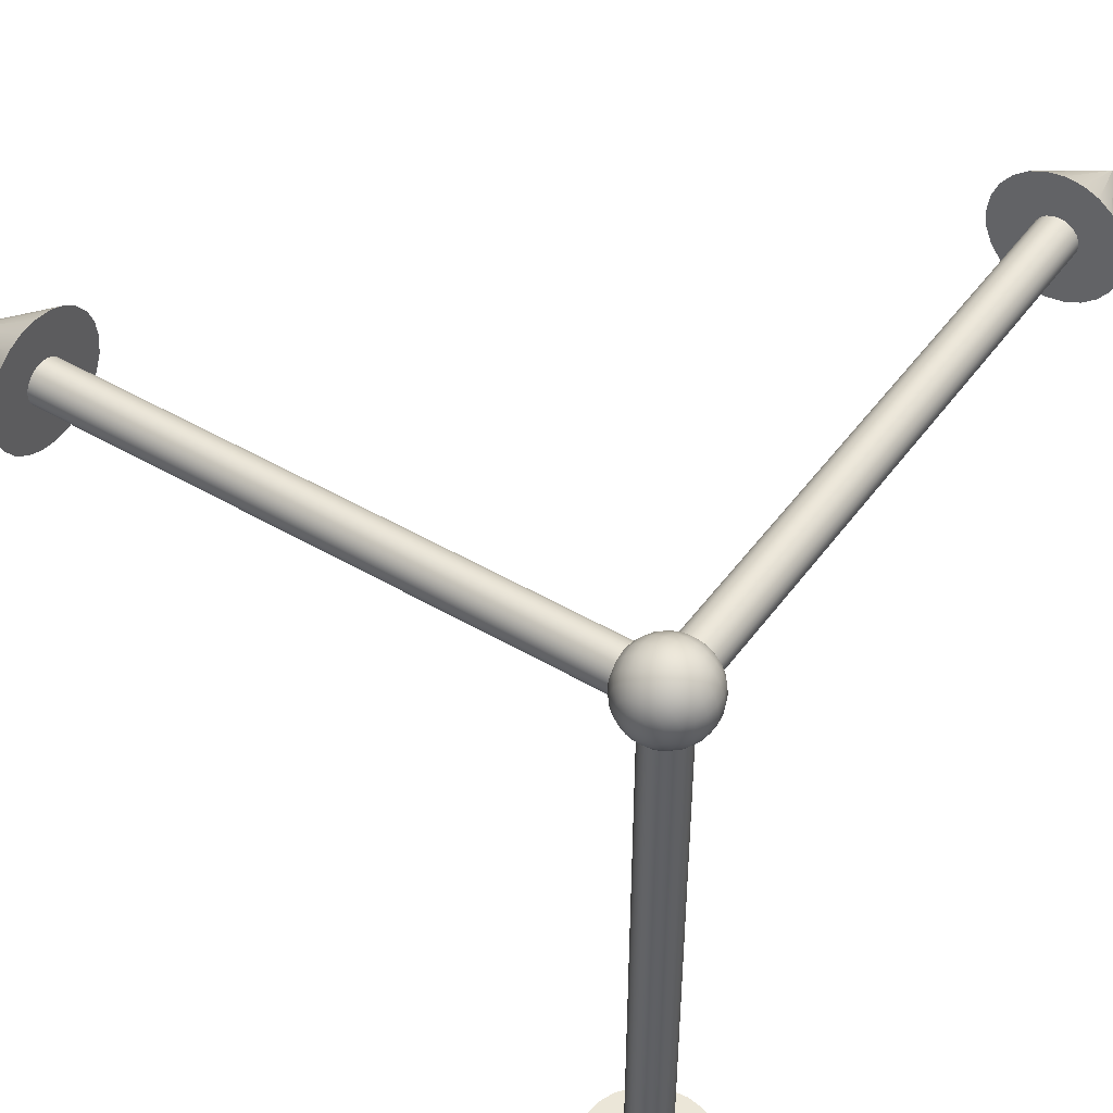
<metadata>
{"format":"obj","ext":"obj","renderer":"f3d","projection":"perspective","resolution":1024,"background":"white","views":[{"elev":46.2,"azim":-146.1,"up":"+Y"}]}
</metadata>
<code>
g Body6
v -5 -0 140
v -4.83 -1.294 140
v -4.33 -2.5 140
v -3.536 -3.536 140
v -2.5 -4.33 140
v -1.294 -4.83 140
v 0 -5 140
v 1.294 -4.83 140
v 2.5 -4.33 140
v 3.536 -3.536 140
v 4.33 -2.5 140
v 4.83 -1.294 140
v 5 0 140
v 4.83 1.294 140
v 4.33 2.5 140
v 3.536 3.536 140
v 2.5 4.33 140
v 1.294 4.83 140
v 0 5 140
v -1.294 4.83 140
v -2.5 4.33 140
v -3.536 3.536 140
v -4.33 2.5 140
v -4.83 1.294 140
v 0 15 140
v 3.882 14.49 140
v 7.5 12.99 140
v 10.61 10.61 140
v 12.99 7.5 140
v 14.49 3.882 140
v 15 0 140
v 14.49 -3.882 140
v 12.99 -7.5 140
v 10.61 -10.61 140
v 7.5 -12.99 140
v 3.882 -14.49 140
v 0 -15 140
v -3.882 -14.49 140
v -7.5 -12.99 140
v -10.61 -10.61 140
v -12.99 -7.5 140
v -14.49 -3.882 140
v -15 -0 140
v -14.49 3.882 140
v -12.99 7.5 140
v -10.61 10.61 140
v -7.5 12.99 140
v -3.882 14.49 140
v 0 0 165
v -5 -0 8.66
v -4.83 1.294 8.66
v -4.33 2.5 8.66
v -3.536 3.536 8.66
v -2.5 4.33 8.66
v -1.294 4.83 8.66
v 0 5 8.66
v 1.294 4.83 8.66
v 2.5 4.33 8.66
v 3.536 3.536 8.66
v 4.33 2.5 8.66
v 4.83 1.294 8.66
v 5 0 8.66
v 4.83 -1.294 8.66
v 4.33 -2.5 8.66
v 3.536 -3.536 8.66
v 2.5 -4.33 8.66
v 1.294 -4.83 8.66
v 0 -5 8.66
v -1.294 -4.83 8.66
v -2.5 -4.33 8.66
v -3.536 -3.536 8.66
v -4.33 -2.5 8.66
v -4.83 -1.294 8.66
v -0 -0 -10
v -7.071 -0 7.071
v -8.66 -0 5
v -9.659 -0 2.588
v -10 -0 0
v -9.659 -0 -2.588
v -8.66 -0 -5
v -7.071 -0 -7.071
v -5 -0 -8.66
v -2.588 -0 -9.659
v -6.83 1.83 7.071
v -8.365 2.241 5
v -9.33 2.5 2.588
v -9.659 2.588 0
v -9.33 2.5 -2.588
v -8.365 2.241 -5
v -6.83 1.83 -7.071
v -4.83 1.294 -8.66
v -2.5 0.6699 -9.659
v -6.124 3.536 7.071
v -7.5 4.33 5
v -8.365 4.83 2.588
v -8.66 5 0
v -8.365 4.83 -2.588
v -7.5 4.33 -5
v -6.124 3.536 -7.071
v -4.33 2.5 -8.66
v -2.241 1.294 -9.659
v -5 5 7.071
v -6.124 6.124 5
v -6.83 6.83 2.588
v -7.071 7.071 0
v -6.83 6.83 -2.588
v -6.124 6.124 -5
v -5 5 -7.071
v -3.536 3.536 -8.66
v -1.83 1.83 -9.659
v -3.536 6.124 7.071
v -4.33 7.5 5
v -4.83 8.365 2.588
v -5 8.66 0
v -4.83 8.365 -2.588
v -4.33 7.5 -5
v -3.536 6.124 -7.071
v -2.5 4.33 -8.66
v -1.294 2.241 -9.659
v -1.83 6.83 7.071
v -2.241 8.365 5
v -2.5 9.33 2.588
v -2.588 9.659 0
v -2.5 9.33 -2.588
v -2.241 8.365 -5
v -1.83 6.83 -7.071
v -1.294 4.83 -8.66
v -0.6699 2.5 -9.659
v 0 7.071 7.071
v 0 8.66 5
v 0 9.659 2.588
v 0 10 0
v 0 9.659 -2.588
v 0 8.66 -5
v 0 7.071 -7.071
v 0 5 -8.66
v 0 2.588 -9.659
v 1.83 6.83 7.071
v 2.241 8.365 5
v 2.5 9.33 2.588
v 2.588 9.659 0
v 2.5 9.33 -2.588
v 2.241 8.365 -5
v 1.83 6.83 -7.071
v 1.294 4.83 -8.66
v 0.6699 2.5 -9.659
v 3.536 6.124 7.071
v 4.33 7.5 5
v 4.83 8.365 2.588
v 5 8.66 0
v 4.83 8.365 -2.588
v 4.33 7.5 -5
v 3.536 6.124 -7.071
v 2.5 4.33 -8.66
v 1.294 2.241 -9.659
v 5 5 7.071
v 6.124 6.124 5
v 6.83 6.83 2.588
v 7.071 7.071 0
v 6.83 6.83 -2.588
v 6.124 6.124 -5
v 5 5 -7.071
v 3.536 3.536 -8.66
v 1.83 1.83 -9.659
v 6.124 3.536 7.071
v 7.5 4.33 5
v 8.365 4.83 2.588
v 8.66 5 0
v 8.365 4.83 -2.588
v 7.5 4.33 -5
v 6.124 3.536 -7.071
v 4.33 2.5 -8.66
v 2.241 1.294 -9.659
v 6.83 1.83 7.071
v 8.365 2.241 5
v 9.33 2.5 2.588
v 9.659 2.588 0
v 9.33 2.5 -2.588
v 8.365 2.241 -5
v 6.83 1.83 -7.071
v 4.83 1.294 -8.66
v 2.5 0.6699 -9.659
v 7.071 0 7.071
v 8.66 0 5
v 9.659 0 2.588
v 10 0 0
v 9.659 0 -2.588
v 8.66 0 -5
v 7.071 0 -7.071
v 5 0 -8.66
v 2.588 0 -9.659
v 6.83 -1.83 7.071
v 8.365 -2.241 5
v 9.33 -2.5 2.588
v 9.659 -2.588 0
v 9.33 -2.5 -2.588
v 8.365 -2.241 -5
v 6.83 -1.83 -7.071
v 4.83 -1.294 -8.66
v 2.5 -0.6699 -9.659
v 6.124 -3.536 7.071
v 7.5 -4.33 5
v 8.365 -4.83 2.588
v 8.66 -5 0
v 8.365 -4.83 -2.588
v 7.5 -4.33 -5
v 6.124 -3.536 -7.071
v 4.33 -2.5 -8.66
v 2.241 -1.294 -9.659
v 5 -5 7.071
v 6.124 -6.124 5
v 6.83 -6.83 2.588
v 7.071 -7.071 0
v 6.83 -6.83 -2.588
v 6.124 -6.124 -5
v 5 -5 -7.071
v 3.536 -3.536 -8.66
v 1.83 -1.83 -9.659
v 3.536 -6.124 7.071
v 4.33 -7.5 5
v 4.83 -8.365 2.588
v 5 -8.66 0
v 4.83 -8.365 -2.588
v 4.33 -7.5 -5
v 3.536 -6.124 -7.071
v 2.5 -4.33 -8.66
v 1.294 -2.241 -9.659
v 1.83 -6.83 7.071
v 2.241 -8.365 5
v 2.5 -9.33 2.588
v 2.588 -9.659 0
v 2.5 -9.33 -2.588
v 2.241 -8.365 -5
v 1.83 -6.83 -7.071
v 1.294 -4.83 -8.66
v 0.6699 -2.5 -9.659
v 0 -7.071 7.071
v 0 -8.66 5
v 0 -9.659 2.588
v 0 -10 0
v 0 -9.659 -2.588
v 0 -8.66 -5
v 0 -7.071 -7.071
v 0 -5 -8.66
v 0 -2.588 -9.659
v -1.83 -6.83 7.071
v -2.241 -8.365 5
v -2.5 -9.33 2.588
v -2.588 -9.659 0
v -2.5 -9.33 -2.588
v -2.241 -8.365 -5
v -1.83 -6.83 -7.071
v -1.294 -4.83 -8.66
v -0.6699 -2.5 -9.659
v -3.536 -6.124 7.071
v -4.33 -7.5 5
v -4.83 -8.365 2.588
v -5 -8.66 0
v -4.83 -8.365 -2.588
v -4.33 -7.5 -5
v -3.536 -6.124 -7.071
v -2.5 -4.33 -8.66
v -1.294 -2.241 -9.659
v -5 -5 7.071
v -6.124 -6.124 5
v -6.83 -6.83 2.588
v -7.071 -7.071 0
v -6.83 -6.83 -2.588
v -6.124 -6.124 -5
v -5 -5 -7.071
v -3.536 -3.536 -8.66
v -1.83 -1.83 -9.659
v -6.124 -3.536 7.071
v -7.5 -4.33 5
v -8.365 -4.83 2.588
v -8.66 -5 0
v -8.365 -4.83 -2.588
v -7.5 -4.33 -5
v -6.124 -3.536 -7.071
v -4.33 -2.5 -8.66
v -2.241 -1.294 -9.659
v -6.83 -1.83 7.071
v -8.365 -2.241 5
v -9.33 -2.5 2.588
v -9.659 -2.588 0
v -9.33 -2.5 -2.588
v -8.365 -2.241 -5
v -6.83 -1.83 -7.071
v -4.83 -1.294 -8.66
v -2.5 -0.6699 -9.659
f 2 42 1
f 1 42 43
f 1 43 24
f 24 43 44
f 24 44 23
f 23 44 45
f 23 45 22
f 22 45 46
f 22 46 21
f 21 46 47
f 21 47 20
f 20 47 48
f 20 48 19
f 19 48 25
f 19 25 26
f 2 3 42
f 42 3 41
f 41 3 4
f 41 4 40
f 40 4 5
f 40 5 39
f 39 5 6
f 39 6 38
f 38 6 7
f 38 7 37
f 37 7 36
f 36 7 8
f 36 8 35
f 35 8 9
f 35 9 34
f 34 9 10
f 34 10 33
f 33 10 11
f 33 11 32
f 32 11 12
f 32 12 31
f 31 12 13
f 31 13 14
f 31 14 30
f 30 14 15
f 30 15 29
f 29 15 16
f 29 16 28
f 28 16 17
f 28 17 27
f 27 17 18
f 27 18 26
f 26 18 19
f 48 49 25
f 46 49 47
f 44 49 45
f 42 49 43
f 40 49 41
f 38 49 39
f 36 49 37
f 34 49 35
f 32 49 33
f 30 49 31
f 28 49 29
f 26 49 27
f 37 49 38
f 45 49 46
f 29 49 30
f 39 49 40
f 41 49 42
f 43 49 44
f 47 49 48
f 25 49 26
f 27 49 28
f 31 49 32
f 33 49 34
f 35 49 36
f 51 84 50
f 50 84 75
f 50 75 73
f 73 75 282
f 73 282 72
f 72 282 273
f 72 273 71
f 71 273 264
f 71 264 70
f 70 264 255
f 70 255 69
f 69 255 246
f 69 246 68
f 68 246 237
f 68 237 67
f 67 237 228
f 67 228 66
f 66 228 219
f 66 219 65
f 65 219 210
f 65 210 64
f 64 210 201
f 64 201 63
f 63 201 192
f 63 192 62
f 62 192 183
f 62 183 61
f 61 183 174
f 61 174 60
f 60 174 165
f 60 165 59
f 59 165 156
f 59 156 58
f 58 156 147
f 58 147 57
f 57 147 138
f 57 138 56
f 56 138 129
f 56 129 55
f 55 129 120
f 55 120 54
f 54 120 111
f 54 111 53
f 53 111 102
f 53 102 52
f 52 102 93
f 52 93 51
f 51 93 84
f 83 74 290
f 290 74 281
f 281 74 272
f 272 74 263
f 263 74 254
f 254 74 245
f 245 74 236
f 236 74 227
f 218 74 209
f 209 74 200
f 200 74 191
f 191 74 182
f 182 74 173
f 173 74 164
f 164 74 155
f 146 74 137
f 137 74 128
f 128 74 119
f 119 74 110
f 110 74 101
f 101 74 92
f 92 74 83
f 75 76 282
f 282 76 283
f 282 283 273
f 273 283 274
f 273 274 264
f 264 274 265
f 264 265 255
f 255 265 256
f 255 256 246
f 246 256 247
f 246 247 237
f 237 247 238
f 237 238 228
f 228 238 229
f 228 229 219
f 219 229 220
f 219 220 210
f 210 220 211
f 210 211 201
f 201 211 202
f 201 202 192
f 192 202 193
f 192 193 183
f 183 193 184
f 183 184 174
f 174 184 175
f 174 175 165
f 165 175 166
f 165 166 156
f 156 166 157
f 156 157 147
f 147 157 148
f 147 148 138
f 138 148 139
f 138 139 129
f 129 139 130
f 129 130 120
f 120 130 121
f 120 121 111
f 111 121 112
f 111 112 102
f 102 112 103
f 102 103 93
f 93 103 94
f 93 94 84
f 84 94 85
f 84 85 75
f 75 85 76
f 76 77 283
f 283 77 284
f 283 284 274
f 274 284 275
f 274 275 265
f 265 275 266
f 265 266 256
f 256 266 257
f 256 257 247
f 247 257 248
f 247 248 238
f 238 248 239
f 238 239 229
f 229 239 230
f 229 230 220
f 220 230 221
f 220 221 211
f 211 221 212
f 211 212 202
f 202 212 203
f 202 203 193
f 193 203 194
f 193 194 184
f 184 194 185
f 184 185 175
f 175 185 176
f 175 176 166
f 166 176 167
f 166 167 157
f 157 167 158
f 157 158 148
f 148 158 149
f 148 149 139
f 139 149 140
f 139 140 130
f 130 140 131
f 130 131 121
f 121 131 122
f 121 122 112
f 112 122 113
f 112 113 103
f 103 113 104
f 103 104 94
f 94 104 95
f 94 95 85
f 85 95 86
f 85 86 76
f 76 86 77
f 77 78 284
f 284 78 285
f 284 285 275
f 275 285 276
f 275 276 266
f 266 276 267
f 266 267 257
f 257 267 258
f 257 258 248
f 248 258 249
f 248 249 239
f 239 249 240
f 239 240 230
f 230 240 231
f 230 231 221
f 221 231 222
f 221 222 212
f 212 222 213
f 212 213 203
f 203 213 204
f 203 204 194
f 194 204 195
f 194 195 185
f 185 195 186
f 185 186 176
f 176 186 177
f 176 177 167
f 167 177 168
f 167 168 158
f 158 168 159
f 158 159 149
f 149 159 150
f 149 150 140
f 140 150 141
f 140 141 131
f 131 141 132
f 131 132 122
f 122 132 123
f 122 123 113
f 113 123 114
f 113 114 104
f 104 114 105
f 104 105 95
f 95 105 96
f 95 96 86
f 86 96 87
f 86 87 77
f 77 87 78
f 78 79 285
f 285 79 286
f 285 286 276
f 276 286 277
f 276 277 267
f 267 277 268
f 267 268 258
f 258 268 259
f 258 259 249
f 249 259 250
f 249 250 240
f 240 250 241
f 240 241 231
f 231 241 232
f 231 232 222
f 222 232 223
f 222 223 213
f 213 223 214
f 213 214 204
f 204 214 205
f 204 205 195
f 195 205 196
f 195 196 186
f 186 196 187
f 186 187 177
f 177 187 178
f 177 178 168
f 168 178 169
f 168 169 159
f 159 169 160
f 159 160 150
f 150 160 151
f 150 151 141
f 141 151 142
f 141 142 132
f 132 142 133
f 132 133 123
f 123 133 124
f 123 124 114
f 114 124 115
f 114 115 105
f 105 115 106
f 105 106 96
f 96 106 97
f 96 97 87
f 87 97 88
f 87 88 78
f 78 88 79
f 79 80 286
f 286 80 287
f 286 287 277
f 277 287 278
f 277 278 268
f 268 278 269
f 268 269 259
f 259 269 260
f 259 260 250
f 250 260 251
f 250 251 241
f 241 251 242
f 241 242 232
f 232 242 233
f 232 233 223
f 223 233 224
f 223 224 214
f 214 224 215
f 214 215 205
f 205 215 206
f 205 206 196
f 196 206 197
f 196 197 187
f 187 197 188
f 187 188 178
f 178 188 179
f 178 179 169
f 169 179 170
f 169 170 160
f 160 170 161
f 160 161 151
f 151 161 152
f 151 152 142
f 142 152 143
f 142 143 133
f 133 143 134
f 133 134 124
f 124 134 125
f 124 125 115
f 115 125 116
f 115 116 106
f 106 116 107
f 106 107 97
f 97 107 98
f 97 98 88
f 88 98 89
f 88 89 79
f 79 89 80
f 80 81 287
f 287 81 288
f 287 288 278
f 278 288 279
f 278 279 269
f 269 279 270
f 269 270 260
f 260 270 261
f 260 261 251
f 251 261 252
f 251 252 242
f 242 252 243
f 242 243 233
f 233 243 234
f 233 234 224
f 224 234 225
f 224 225 215
f 215 225 216
f 215 216 206
f 206 216 207
f 206 207 197
f 197 207 198
f 197 198 188
f 188 198 189
f 188 189 179
f 179 189 180
f 179 180 170
f 170 180 171
f 170 171 161
f 161 171 162
f 161 162 152
f 152 162 153
f 152 153 143
f 143 153 144
f 143 144 134
f 134 144 135
f 134 135 125
f 125 135 126
f 125 126 116
f 116 126 117
f 116 117 107
f 107 117 108
f 107 108 98
f 98 108 99
f 98 99 89
f 89 99 90
f 89 90 80
f 80 90 81
f 81 82 288
f 288 82 289
f 288 289 279
f 279 289 280
f 279 280 270
f 270 280 271
f 270 271 261
f 261 271 262
f 261 262 252
f 252 262 253
f 252 253 243
f 243 253 244
f 243 244 234
f 234 244 235
f 234 235 225
f 225 235 226
f 225 226 216
f 216 226 217
f 216 217 207
f 207 217 208
f 207 208 198
f 198 208 199
f 198 199 189
f 189 199 190
f 189 190 180
f 180 190 181
f 180 181 171
f 171 181 172
f 171 172 162
f 162 172 163
f 162 163 153
f 153 163 154
f 153 154 144
f 144 154 145
f 144 145 135
f 135 145 136
f 135 136 126
f 126 136 127
f 126 127 117
f 117 127 118
f 117 118 108
f 108 118 109
f 108 109 99
f 99 109 100
f 99 100 90
f 90 100 91
f 90 91 81
f 81 91 82
f 82 83 289
f 289 83 290
f 289 290 280
f 280 290 281
f 280 281 271
f 271 281 272
f 271 272 262
f 262 272 263
f 262 263 253
f 253 263 254
f 253 254 244
f 244 254 245
f 244 245 235
f 235 245 236
f 235 236 226
f 226 236 227
f 226 227 217
f 217 227 218
f 217 218 208
f 208 218 209
f 208 209 199
f 199 209 200
f 199 200 190
f 190 200 191
f 190 191 181
f 181 191 182
f 181 182 172
f 172 182 173
f 172 173 163
f 163 173 164
f 163 164 154
f 154 164 155
f 154 155 145
f 145 155 146
f 145 146 136
f 136 146 137
f 136 137 127
f 127 137 128
f 127 128 118
f 118 128 119
f 118 119 109
f 109 119 110
f 109 110 100
f 100 110 101
f 100 101 91
f 91 101 92
f 91 92 82
f 82 92 83
f 227 74 218
f 155 74 146
f 24 51 1
f 1 51 50
f 1 50 2
f 2 50 73
f 2 73 3
f 3 73 72
f 3 72 4
f 4 72 71
f 4 71 5
f 5 71 70
f 5 70 6
f 6 70 69
f 6 69 7
f 7 69 68
f 7 68 8
f 8 68 67
f 8 67 9
f 9 67 66
f 9 66 10
f 10 66 65
f 10 65 11
f 11 65 64
f 11 64 12
f 12 64 63
f 12 63 13
f 13 63 62
f 13 62 14
f 14 62 61
f 14 61 15
f 15 61 60
f 15 60 16
f 16 60 59
f 16 59 17
f 17 59 58
f 17 58 18
f 18 58 57
f 18 57 19
f 19 57 56
f 19 56 20
f 20 56 55
f 20 55 21
f 21 55 54
f 21 54 22
f 22 54 53
f 22 53 23
f 23 53 52
f 23 52 24
f 24 52 51
g Body7
v 135 0 5
v 135 -1.294 4.83
v 135 -2.5 4.33
v 135 -3.536 3.536
v 135 -4.33 2.5
v 135 -4.83 1.294
v 135 -5 -0
v 135 -4.83 -1.294
v 135 -4.33 -2.5
v 135 -3.536 -3.536
v 135 -2.5 -4.33
v 135 -1.294 -4.83
v 135 0 -5
v 135 1.294 -4.83
v 135 2.5 -4.33
v 135 3.536 -3.536
v 135 4.33 -2.5
v 135 4.83 -1.294
v 135 5 -0
v 135 4.83 1.294
v 135 4.33 2.5
v 135 3.536 3.536
v 135 2.5 4.33
v 135 1.294 4.83
v 135 15 -0
v 135 14.49 -3.882
v 135 12.99 -7.5
v 135 10.61 -10.61
v 135 7.5 -12.99
v 135 3.882 -14.49
v 135 0 -15
v 135 -3.882 -14.49
v 135 -7.5 -12.99
v 135 -10.61 -10.61
v 135 -12.99 -7.5
v 135 -14.49 -3.882
v 135 -15 -0
v 135 -14.49 3.882
v 135 -12.99 7.5
v 135 -10.61 10.61
v 135 -7.5 12.99
v 135 -3.882 14.49
v 135 -0 15
v 135 3.882 14.49
v 135 7.5 12.99
v 135 10.61 10.61
v 135 12.99 7.5
v 135 14.49 3.882
v 160 0 -0
v -5 0 5
v -5 -1.294 4.83
v -5 -2.5 4.33
v -5 -3.536 3.536
v -5 -4.33 2.5
v -5 -4.83 1.294
v -5 -5 0
v -5 -4.83 -1.294
v -5 -4.33 -2.5
v -5 -3.536 -3.536
v -5 -2.5 -4.33
v -5 -1.294 -4.83
v -5 0 -5
v -5 1.294 -4.83
v -5 2.5 -4.33
v -5 3.536 -3.536
v -5 4.33 -2.5
v -5 4.83 -1.294
v -5 5 0
v -5 4.83 1.294
v -5 4.33 2.5
v -5 3.536 3.536
v -5 2.5 4.33
v -5 1.294 4.83
f 292 332 291
f 291 332 333
f 291 333 314
f 314 333 334
f 314 334 313
f 313 334 335
f 313 335 312
f 312 335 336
f 312 336 311
f 311 336 337
f 311 337 310
f 310 337 338
f 310 338 309
f 309 338 315
f 309 315 316
f 292 293 332
f 332 293 331
f 331 293 294
f 331 294 330
f 330 294 295
f 330 295 329
f 329 295 296
f 329 296 328
f 328 296 297
f 328 297 327
f 327 297 326
f 326 297 298
f 326 298 325
f 325 298 299
f 325 299 324
f 324 299 300
f 324 300 323
f 323 300 301
f 323 301 322
f 322 301 302
f 322 302 321
f 321 302 303
f 321 303 304
f 321 304 320
f 320 304 305
f 320 305 319
f 319 305 306
f 319 306 318
f 318 306 307
f 318 307 317
f 317 307 308
f 317 308 316
f 316 308 309
f 338 339 315
f 336 339 337
f 334 339 335
f 332 339 333
f 330 339 331
f 328 339 329
f 326 339 327
f 324 339 325
f 322 339 323
f 320 339 321
f 318 339 319
f 316 339 317
f 327 339 328
f 335 339 336
f 319 339 320
f 329 339 330
f 331 339 332
f 333 339 334
f 337 339 338
f 315 339 316
f 317 339 318
f 321 339 322
f 323 339 324
f 325 339 326
f 314 363 291
f 291 363 340
f 291 340 292
f 292 340 341
f 292 341 293
f 293 341 342
f 293 342 294
f 294 342 343
f 294 343 295
f 295 343 344
f 295 344 296
f 296 344 345
f 296 345 297
f 297 345 346
f 297 346 298
f 298 346 347
f 298 347 299
f 299 347 348
f 299 348 300
f 300 348 349
f 300 349 301
f 301 349 350
f 301 350 302
f 302 350 351
f 302 351 303
f 303 351 352
f 303 352 304
f 304 352 353
f 304 353 305
f 305 353 354
f 305 354 306
f 306 354 355
f 306 355 307
f 307 355 356
f 307 356 308
f 308 356 357
f 308 357 309
f 309 357 358
f 309 358 310
f 310 358 359
f 310 359 311
f 311 359 360
f 311 360 312
f 312 360 361
f 312 361 313
f 313 361 362
f 313 362 314
f 314 362 363
f 363 353 340
f 340 353 352
f 340 352 341
f 341 352 351
f 341 351 342
f 342 351 350
f 342 350 343
f 343 350 349
f 343 349 344
f 344 349 348
f 344 348 345
f 345 348 347
f 345 347 346
f 353 363 354
f 354 363 362
f 354 362 355
f 355 362 361
f 355 361 356
f 356 361 360
f 356 360 357
f 357 360 359
f 357 359 358
g Body8
v -0 -140 5
v -1.294 -140 4.83
v -2.5 -140 4.33
v -3.536 -140 3.536
v -4.33 -140 2.5
v -4.83 -140 1.294
v -5 -140 -0
v -4.83 -140 -1.294
v -4.33 -140 -2.5
v -3.536 -140 -3.536
v -2.5 -140 -4.33
v -1.294 -140 -4.83
v -0 -140 -5
v 1.294 -140 -4.83
v 2.5 -140 -4.33
v 3.536 -140 -3.536
v 4.33 -140 -2.5
v 4.83 -140 -1.294
v 5 -140 -0
v 4.83 -140 1.294
v 4.33 -140 2.5
v 3.536 -140 3.536
v 2.5 -140 4.33
v 1.294 -140 4.83
v 15 -140 -0
v 14.49 -140 -3.882
v 12.99 -140 -7.5
v 10.61 -140 -10.61
v 7.5 -140 -12.99
v 3.882 -140 -14.49
v -0 -140 -15
v -3.882 -140 -14.49
v -7.5 -140 -12.99
v -10.61 -140 -10.61
v -12.99 -140 -7.5
v -14.49 -140 -3.882
v -15 -140 -0
v -14.49 -140 3.882
v -12.99 -140 7.5
v -10.61 -140 10.61
v -7.5 -140 12.99
v -3.882 -140 14.49
v -0 -140 15
v 3.882 -140 14.49
v 7.5 -140 12.99
v 10.61 -140 10.61
v 12.99 -140 7.5
v 14.49 -140 3.882
v -0 -165 -0
v -0 0 5
v -1.294 0 4.83
v -2.5 0 4.33
v -3.536 0 3.536
v -4.33 0 2.5
v -4.83 0 1.294
v -5 0 0
v -4.83 0 -1.294
v -4.33 0 -2.5
v -3.536 0 -3.536
v -2.5 0 -4.33
v -1.294 0 -4.83
v -0 0 -5
v 1.294 0 -4.83
v 2.5 0 -4.33
v 3.536 0 -3.536
v 4.33 0 -2.5
v 4.83 0 -1.294
v 5 0 0
v 4.83 0 1.294
v 4.33 0 2.5
v 3.536 0 3.536
v 2.5 0 4.33
v 1.294 0 4.83
f 365 405 364
f 364 405 406
f 364 406 387
f 387 406 407
f 387 407 386
f 386 407 408
f 386 408 385
f 385 408 409
f 385 409 384
f 384 409 410
f 384 410 383
f 383 410 411
f 383 411 382
f 382 411 388
f 382 388 389
f 365 366 405
f 405 366 404
f 404 366 367
f 404 367 403
f 403 367 368
f 403 368 402
f 402 368 369
f 402 369 401
f 401 369 370
f 401 370 400
f 400 370 399
f 399 370 371
f 399 371 398
f 398 371 372
f 398 372 397
f 397 372 373
f 397 373 396
f 396 373 374
f 396 374 395
f 395 374 375
f 395 375 394
f 394 375 376
f 394 376 377
f 394 377 393
f 393 377 378
f 393 378 392
f 392 378 379
f 392 379 391
f 391 379 380
f 391 380 390
f 390 380 381
f 390 381 389
f 389 381 382
f 411 412 388
f 409 412 410
f 407 412 408
f 405 412 406
f 403 412 404
f 401 412 402
f 399 412 400
f 397 412 398
f 395 412 396
f 393 412 394
f 391 412 392
f 389 412 390
f 400 412 401
f 408 412 409
f 392 412 393
f 402 412 403
f 404 412 405
f 406 412 407
f 410 412 411
f 388 412 389
f 390 412 391
f 394 412 395
f 396 412 397
f 398 412 399
f 387 436 364
f 364 436 413
f 364 413 365
f 365 413 414
f 365 414 366
f 366 414 415
f 366 415 367
f 367 415 416
f 367 416 368
f 368 416 417
f 368 417 369
f 369 417 418
f 369 418 370
f 370 418 419
f 370 419 371
f 371 419 420
f 371 420 372
f 372 420 421
f 372 421 373
f 373 421 422
f 373 422 374
f 374 422 423
f 374 423 375
f 375 423 424
f 375 424 376
f 376 424 425
f 376 425 377
f 377 425 426
f 377 426 378
f 378 426 427
f 378 427 379
f 379 427 428
f 379 428 380
f 380 428 429
f 380 429 381
f 381 429 430
f 381 430 382
f 382 430 431
f 382 431 383
f 383 431 432
f 383 432 384
f 384 432 433
f 384 433 385
f 385 433 434
f 385 434 386
f 386 434 435
f 386 435 387
f 387 435 436
f 436 426 413
f 413 426 425
f 413 425 414
f 414 425 424
f 414 424 415
f 415 424 423
f 415 423 416
f 416 423 422
f 416 422 417
f 417 422 421
f 417 421 418
f 418 421 420
f 418 420 419
f 426 436 427
f 427 436 435
f 427 435 428
f 428 435 434
f 428 434 429
f 429 434 433
f 429 433 430
f 430 433 432
f 430 432 431

</code>
